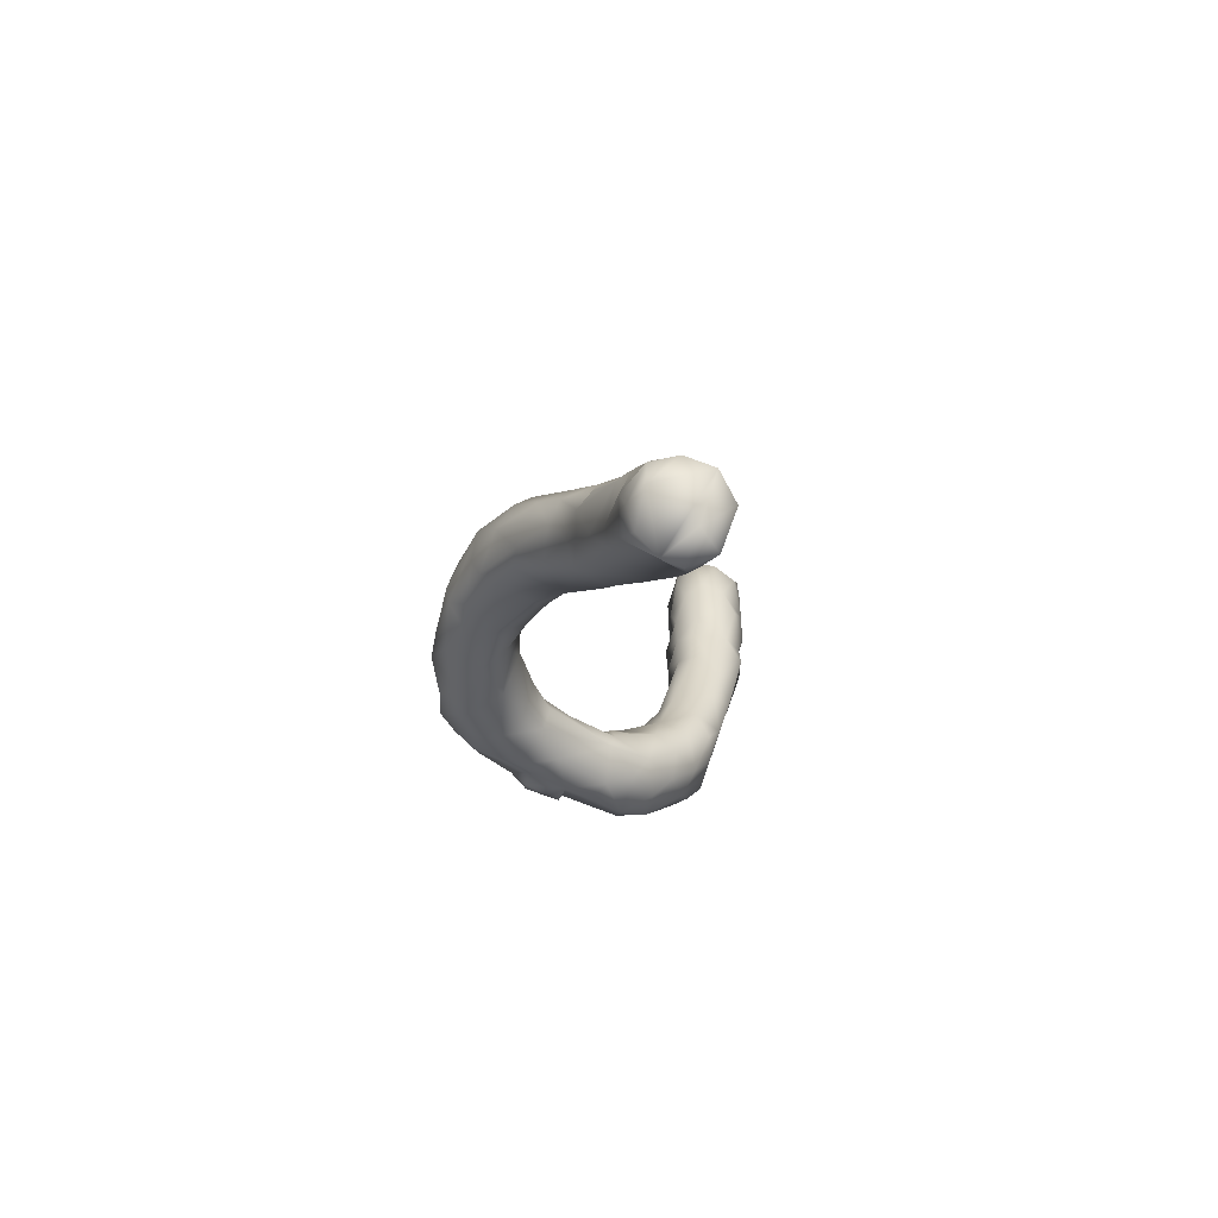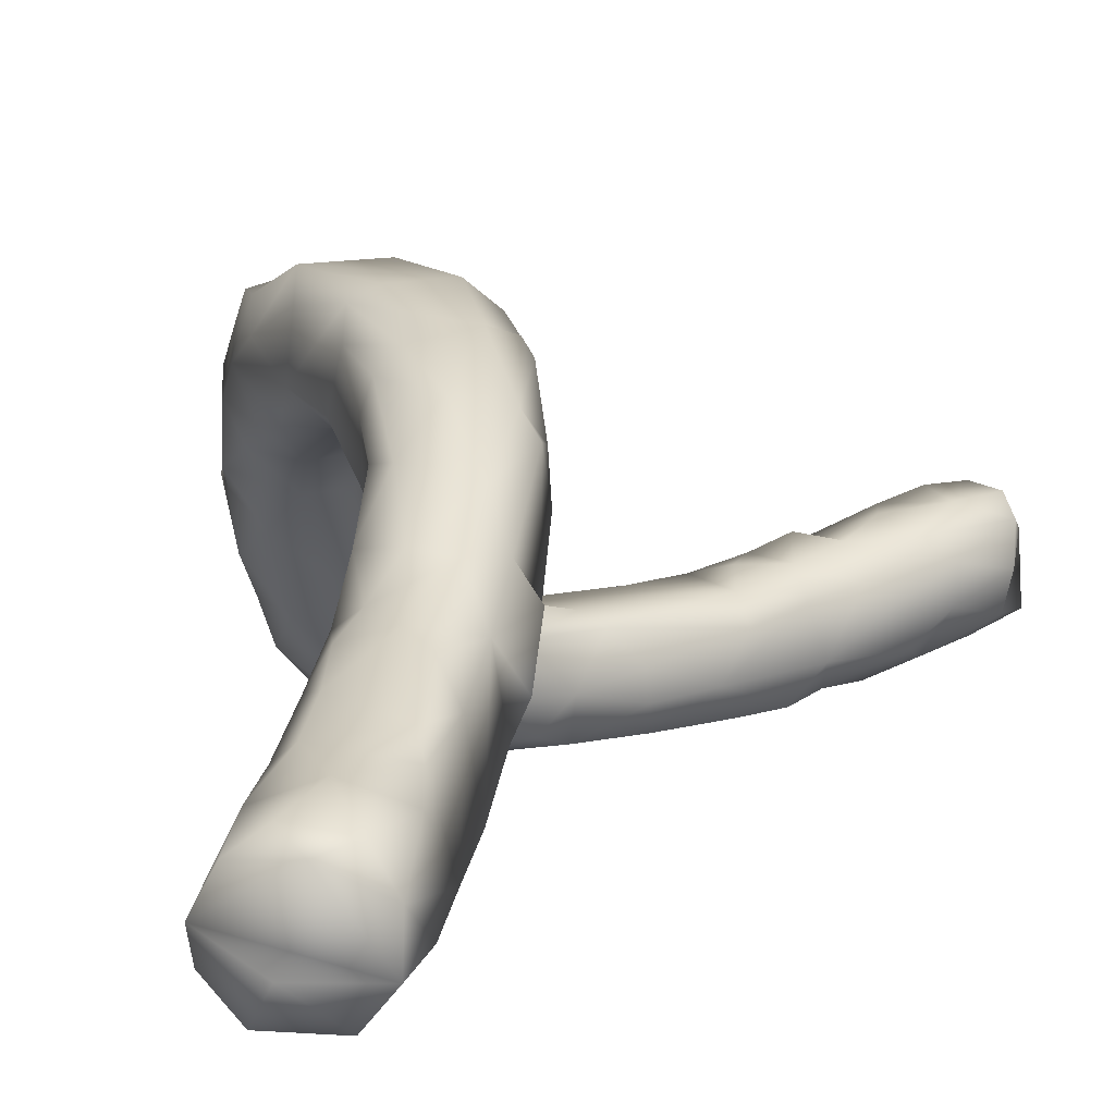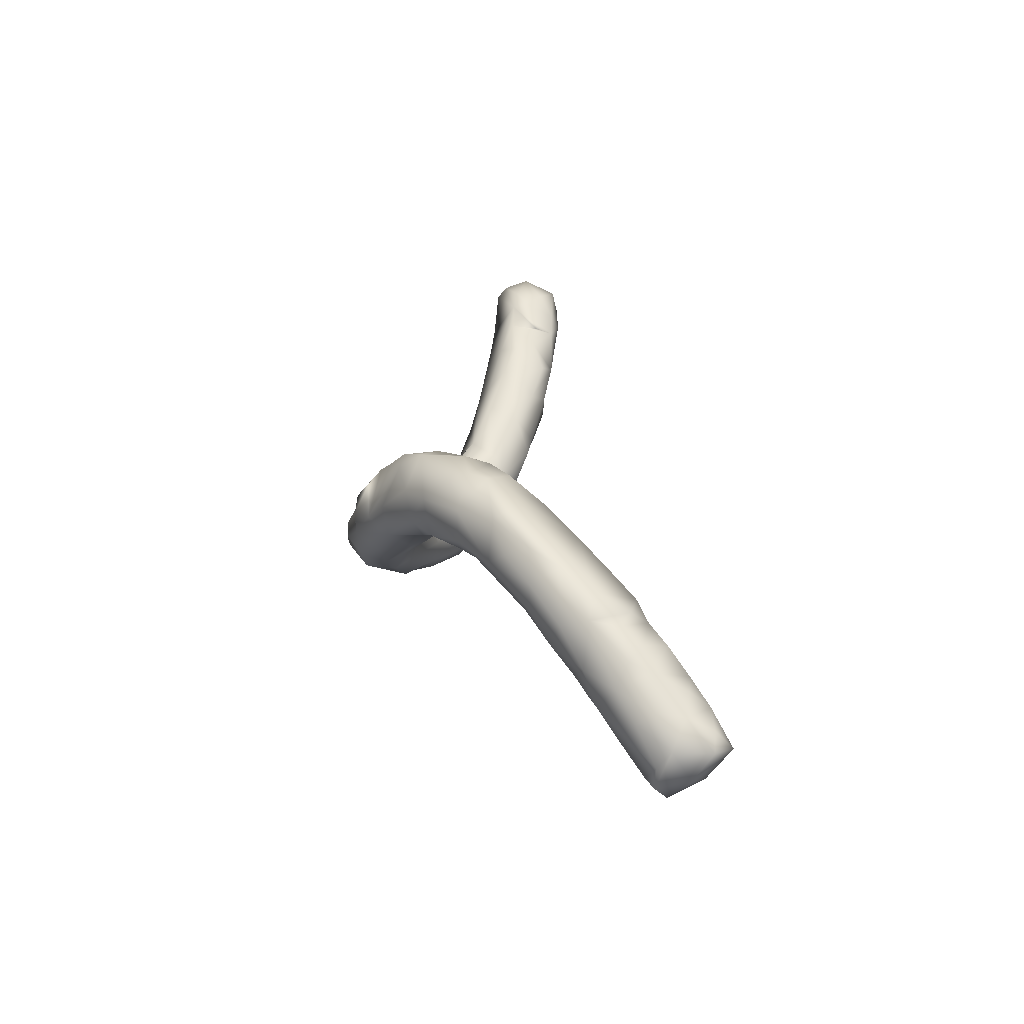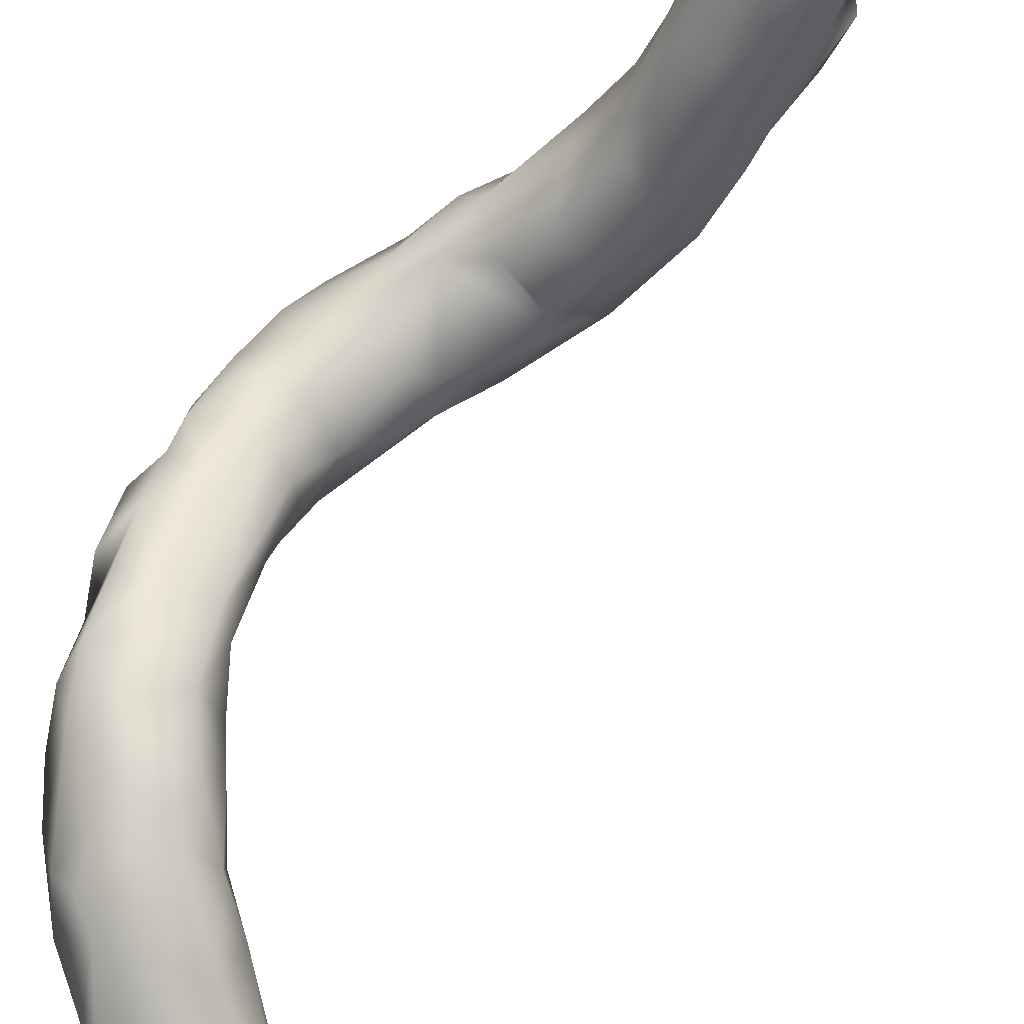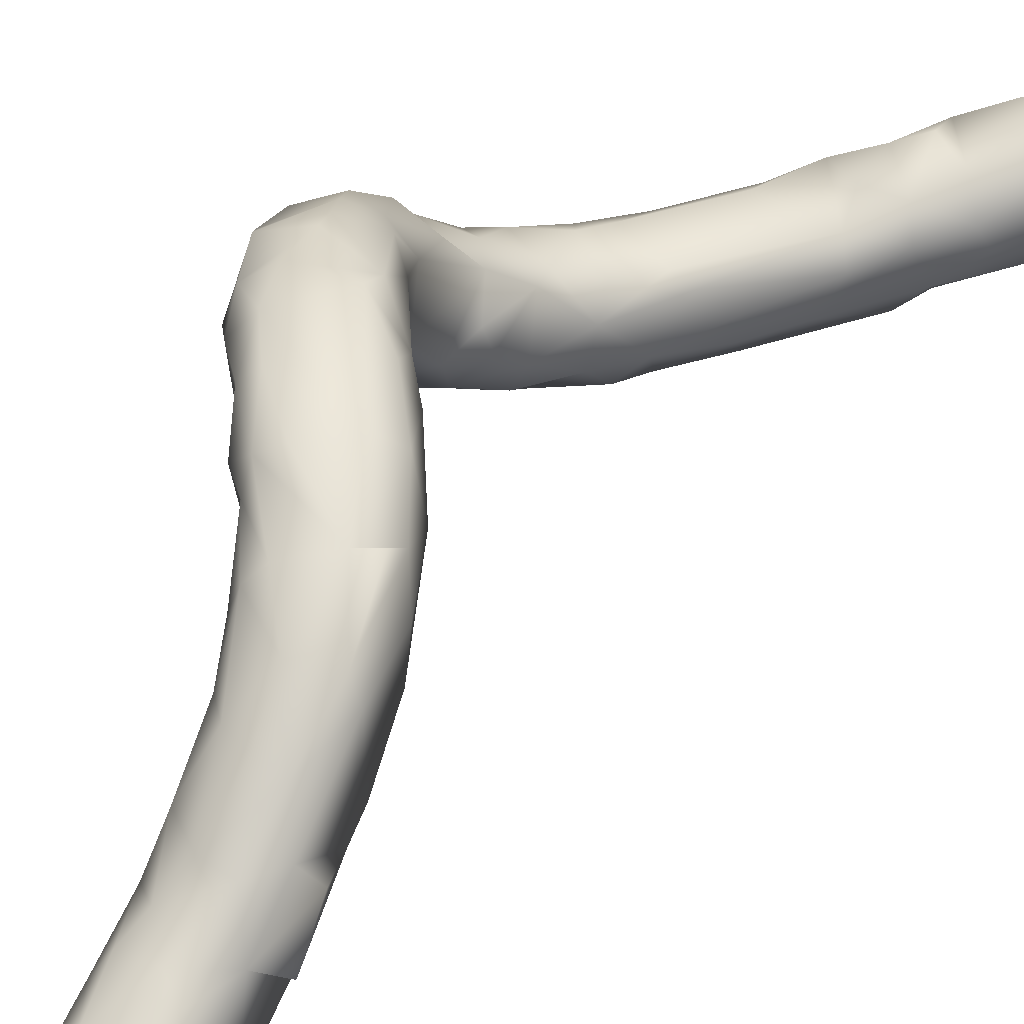
<metadata>
{"format":"obj","ext":"obj","renderer":"f3d","projection":"perspective","resolution":1024,"background":"white","views":[{"elev":77.6,"azim":109.4,"up":"+Y"},{"elev":9.2,"azim":-170.0,"up":"+Z"},{"elev":-62.0,"azim":152.1,"up":"+Y"},{"elev":-78.9,"azim":153.9,"up":"+Z"},{"elev":47.4,"azim":-152.8,"up":"+Z"}]}
</metadata>
<code>
v 44.9 16.31 53.02
v 45.04 17.24 57.74
v 47.2 13.95 53.01
v 47.45 14.01 56.7
v 47.49 16.27 52.06
v 48.12 15 60.03
v 45.71 19.92 53.33
v 47.54 19.96 52.02
v 48.16 22.99 54.07
v 45.01 20.84 55.99
v 45.87 18.65 60.02
v 45.07 19.55 58.58
v 47.93 22.85 56.57
v 50.57 16.28 52.1
v 50.73 14.02 54.72
v 51.05 14.1 57.07
v 53.25 16.58 53.15
v 54.26 16.36 55
v 50.1 14.02 59.09
v 50.47 16.46 59.92
v 50.58 19.16 51.01
v 50.14 22.17 51.12
v 50.41 24.3 51.9
v 53.06 24.01 50.03
v 54.74 19.48 51.04
v 55.95 21.85 49.97
v 54.95 26.73 50.03
v 56.94 18.71 53.84
v 50.28 23.62 58.03
v 48.47 20.46 59.62
v 52.49 21.75 59.02
v 52.93 18.15 59.03
v 57.07 20.22 57.16
v 53.92 25.22 58
v 51.61 26.65 54.3
v 54.46 28.36 51.8
v 52.67 26.7 55.88
v 55.46 29.27 55.24
v 56.37 27.7 57.07
v 56.87 20.13 51.28
v 58.63 23.1 49.85
v 59.65 21.77 54.98
v 61.22 23.48 50.81
v 62.56 25.46 55.99
v 63.21 24.34 53.03
v 57.13 22.62 58.03
v 59.48 23.65 56.95
v 57.65 25.05 49
v 56.51 28.89 49.38
v 59.49 33.33 51.25
v 58.2 31.98 54.26
v 59.19 30.68 55.98
v 58.92 31.22 49.17
v 61.57 25.82 49
v 65.03 27.82 49.19
v 59.7 27.64 56.92
v 62.98 35.41 49.02
v 63.05 36.96 52.83
v 64.99 37.79 55.01
v 62.84 36.71 50.86
v 60.87 78.48 70.29
v 60.37 80.21 67.68
v 62.29 74.09 72.01
v 64.67 72.41 69.89
v 64 76 68.06
v 62.72 79.25 66.61
v 62.04 78.49 75.01
v 61.68 77.14 73.9
v 63.38 79.69 75.56
v 59.95 86.9 63.3
v 60.06 84.61 64.15
v 63.77 83.6 63.78
v 63.05 86.47 61.62
v 64.08 89.12 60.49
v 59.98 84.88 71.29
v 59.94 91.65 67.49
v 64.05 80.99 65.09
v 61.03 84.25 72.66
v 58.81 90.74 65.4
v 58.75 94.02 62.28
v 59.91 92.63 59.97
v 60.02 97.47 57.6
v 61.87 90.99 59.56
v 61.57 95.71 57.23
v 64.07 93.1 58.5
v 61.44 89.41 70.15
v 61.63 93.88 67.83
v 63.41 89.29 70.81
v 63.93 93.67 68.13
v 65.19 95.76 66.05
v 60 102.6 56.45
v 61.2 103.4 55.17
v 63.48 98.88 55.97
v 63.57 101.9 54.96
v 66.58 101.9 56
v 59.95 96.32 65.06
v 60.05 101.4 63.01
v 61.33 104.2 63.05
v 61.52 99.66 64.99
v 63.08 98.38 65.81
v 60.09 106.7 55.2
v 60 112.9 58.19
v 61.69 106.5 54.09
v 60.07 112.9 55.24
v 62.04 111.8 52.9
v 63.88 109 53.06
v 60.57 106.3 61.95
v 60.13 108.6 60.76
v 61.43 112.8 60.58
v 63.57 109.1 62.03
v 64.87 113 55.09
v 63.32 114 59.92
v 65.41 27.72 54.7
v 65.26 29.87 55.98
v 66.91 27.87 52.17
v 68.15 30.26 49.83
v 70.82 34.12 49.01
v 70.27 32.42 54.31
v 69.7 30.79 51.95
v 71.73 34.04 50.52
v 66.52 37.83 55.95
v 66.68 39.21 49.04
v 66.1 40.9 52.04
v 70.81 35.74 56
v 73.25 38.84 48.99
v 73.09 36.6 55.62
v 68.89 40.81 56.78
v 72.03 38.71 57.31
v 68.46 42.98 55.26
v 68 41.94 49.86
v 68.78 43.74 52.1
v 70.68 41.79 48.98
v 70.5 47.28 55.14
v 71.67 47.36 52.57
v 71.45 42.93 58.27
v 71.12 45.16 58.95
v 71.63 49.28 57.2
v 72.09 49.84 59.55
v 68.59 64.82 71.11
v 71.69 58.63 71.08
v 71.99 61.87 67.72
v 70.36 63.34 75.9
v 67.64 65.66 73.76
v 68.89 67.12 69.98
v 71.63 72.98 70.04
v 70.76 67.39 69.28
v 63.85 72.76 75.44
v 65.64 68.31 73.23
v 65.51 73.98 77.02
v 66.94 68.28 76.05
v 70.39 65.28 76.99
v 65.52 73.22 69.07
v 67.22 77.44 67.49
v 68.27 81.55 68.35
v 69.11 74.58 68.96
v 71.04 76.68 71.06
v 66.6 81.65 74.86
v 68.53 76.23 76.92
v 69.93 78.44 74.45
v 72.12 72.32 76.97
v 70.05 77.03 76.12
v 66.58 88.46 62.38
v 65.58 88.22 70.76
v 65.84 85.32 63.66
v 67.03 83.46 65.81
v 67 86.51 70.42
v 68.16 83.03 71.9
v 63.97 85.32 73.33
v 67.67 82.53 73.63
v 65.51 97.4 57
v 66 93.92 59.11
v 67 92.33 61.51
v 66.64 91.33 67.62
v 66.99 93.94 64.69
v 66.97 106 55.05
v 66.99 98.91 63.06
v 67 98.21 58.5
v 65.98 98 64.92
v 65.55 102 63.78
v 66.13 111.9 52.95
v 65.38 106.6 53.95
v 66.86 109 54.18
v 68.1 111.9 55.19
v 65.61 105.6 62.55
v 64.94 112.3 60.99
v 66.99 104.6 61.4
v 66.9 112.8 59.58
v 66.9 109.3 60.78
v 68.22 112.8 57.15
v 74.71 36.73 52.62
v 76.23 39.99 51.41
v 74.83 40.11 49.9
v 77.47 40.74 54.97
v 74.82 41.58 58.78
v 72.38 44.83 50.06
v 74.56 48.02 51.96
v 75.21 44.57 50.42
v 78.82 46.88 53.43
v 78.96 43.93 56.42
v 79.99 47.52 56.26
v 74.74 44.91 60.82
v 72.98 47.69 61.63
v 77.13 42.7 58.7
v 77.39 47.87 64.03
v 79.68 46.74 60.77
v 73.72 50.67 54.84
v 75.97 52.64 55.57
v 78.03 53.96 57.99
v 76.96 49.21 53.26
v 79.81 50.22 55.79
v 73.1 54.86 68.48
v 73.03 52.59 58.74
v 73.05 56.05 63.58
v 74.29 49.84 65.17
v 74.27 54.06 58.78
v 79.99 53.38 58.93
v 74.78 55.23 71.1
v 77.01 50.44 67.46
v 77.49 54.24 70.95
v 79.67 56.72 71
v 75.88 61.34 65.26
v 78 59.12 63.13
v 72.4 58.51 67.53
v 72.96 57.62 72.7
v 73.57 60.08 65.41
v 74.92 64.19 67.21
v 76.63 66.01 69.01
v 77.8 63.85 67.73
v 79.86 60.2 71.15
v 79.9 60.48 66.37
v 78.98 63.73 70.12
v 74.83 61.95 76.14
v 75.31 59.86 75.02
v 75.09 65.24 76.44
v 76.01 57.71 73.92
v 78.02 63.02 75.17
v 79 61.16 73.36
v 75.13 68.26 69.41
v 74.02 71.8 71.71
v 74.08 69.15 76.98
v 73.41 72.73 75.51
v 76.34 68.9 73.62
v 76.81 66.65 75.32
v 77.75 66.81 72.13
v 72.05 76.02 73.62
v 80.04 49.11 63.77
v 81.1 53.08 62.05
v 80.13 56.39 61.51
v 81.07 56.09 65.48
v 81.02 52.41 65.62
v 79.92 52.15 67.63
v 80.04 58.67 65.05
f 1 4 2
f 1 3 4
f 6 2 4
f 7 2 10
f 8 1 7
f 10 2 12
f 12 13 10
f 12 11 30
f 4 3 15
f 5 14 3
f 3 14 15
f 15 14 17
f 15 17 18
f 4 19 6
f 19 15 16
f 6 19 20
f 16 15 18
f 22 8 7
f 9 22 7
f 25 21 22
f 14 25 17
f 24 25 22
f 26 25 24
f 17 28 18
f 11 6 30
f 12 29 13
f 6 20 30
f 30 20 32
f 31 30 32
f 34 31 33
f 33 16 18
f 35 23 9
f 36 23 35
f 23 24 22
f 36 27 23
f 38 36 37
f 49 27 36
f 29 37 13
f 34 39 37
f 38 37 39
f 26 40 25
f 40 41 43
f 33 28 42
f 46 33 47
f 50 49 36
f 36 38 50
f 54 48 49
f 53 49 50
f 48 54 43
f 48 43 41
f 45 44 42
f 43 54 55
f 39 34 46
f 38 39 52
f 56 39 47
f 52 44 114
f 58 50 51
f 59 58 51
f 57 54 53
f 61 62 63
f 61 63 68
f 62 65 63
f 61 68 78
f 71 70 73
f 70 75 76
f 75 62 61
f 66 62 71
f 71 72 66
f 78 67 69
f 80 81 70
f 84 83 82
f 96 79 76
f 96 80 79
f 87 76 86
f 86 168 88
f 86 88 89
f 87 89 90
f 95 93 92
f 94 95 92
f 96 81 80
f 97 99 98
f 93 170 84
f 96 87 100
f 98 100 179
f 101 92 91
f 104 105 103
f 103 92 101
f 108 91 107
f 109 102 108
f 107 110 108
f 109 108 110
f 111 105 104
f 109 112 102
f 113 44 45
f 44 113 114
f 113 45 115
f 115 55 116
f 116 55 117
f 118 113 115
f 114 113 118
f 115 116 119
f 59 52 121
f 122 57 60
f 122 60 123
f 114 118 124
f 120 116 117
f 52 114 124
f 121 124 127
f 128 124 126
f 59 123 58
f 129 59 121
f 129 123 59
f 131 130 123
f 131 123 129
f 132 122 130
f 195 130 131
f 127 128 135
f 137 136 138
f 139 141 140
f 141 223 140
f 143 139 140
f 143 140 142
f 144 146 139
f 148 150 147
f 143 148 139
f 150 151 149
f 143 142 151
f 149 240 160
f 77 153 66
f 153 65 66
f 153 152 65
f 155 64 152
f 158 69 149
f 161 157 69
f 157 161 159
f 158 149 160
f 159 156 167
f 161 245 159
f 164 72 73
f 165 154 153
f 169 167 166
f 167 154 165
f 157 168 69
f 168 157 169
f 169 157 159
f 172 162 171
f 89 88 163
f 90 89 173
f 163 166 173
f 173 166 165
f 174 165 172
f 175 95 94
f 177 171 170
f 175 177 95
f 176 177 175
f 186 179 176
f 100 90 178
f 179 100 178
f 178 90 174
f 181 92 103
f 180 182 106
f 183 182 180
f 109 110 185
f 184 186 188
f 188 175 189
f 183 180 111
f 189 104 112
f 104 189 111
f 126 118 190
f 125 120 117
f 190 120 125
f 191 190 192
f 193 190 191
f 194 128 126
f 195 192 132
f 196 197 195
f 191 192 197
f 198 191 197
f 200 199 198
f 135 128 194
f 201 135 194
f 201 194 203
f 202 201 204
f 205 204 203
f 199 203 193
f 205 199 200
f 246 204 205
f 206 134 133
f 210 209 207
f 206 137 212
f 212 202 213
f 208 207 215
f 211 214 217
f 214 204 218
f 217 218 219
f 218 204 251
f 218 251 219
f 225 221 215
f 222 215 221
f 248 208 222
f 213 211 223
f 223 211 140
f 224 211 217
f 228 221 226
f 227 228 226
f 222 230 252
f 228 231 230
f 231 237 229
f 142 224 233
f 142 233 232
f 235 224 217
f 233 224 235
f 217 219 235
f 236 233 235
f 235 220 237
f 146 226 141
f 239 238 145
f 244 238 239
f 244 231 227
f 240 234 243
f 240 243 242
f 242 244 239
f 243 236 244
f 242 243 244
f 244 236 237
f 161 241 245
f 216 200 210
f 248 247 246
f 250 246 247
f 249 251 250
f 252 251 249
f 248 249 247
f 229 252 230
f 5 3 1
f 7 1 2
f 9 7 10
f 1 8 5
f 11 12 2
f 11 2 6
f 13 9 10
f 19 4 15
f 8 14 5
f 8 21 14
f 8 22 21
f 23 22 9
f 21 25 14
f 28 17 25
f 27 26 24
f 28 25 40
f 29 12 30
f 29 30 31
f 20 19 16
f 32 20 16
f 33 32 16
f 33 31 32
f 28 33 18
f 13 35 9
f 23 27 24
f 37 36 35
f 37 35 13
f 37 29 34
f 29 31 34
f 27 41 26
f 26 41 40
f 40 43 28
f 42 28 43
f 44 47 42
f 45 42 43
f 34 33 46
f 47 33 42
f 27 48 41
f 27 49 48
f 51 50 38
f 51 38 52
f 49 53 54
f 55 45 43
f 57 55 54
f 39 56 52
f 39 46 47
f 44 56 47
f 52 56 44
f 50 57 53
f 59 51 52
f 60 57 50
f 58 60 50
f 63 152 64
f 65 152 63
f 66 65 62
f 68 63 147
f 69 68 147
f 69 67 68
f 72 71 73
f 75 71 62
f 75 70 71
f 86 75 78
f 72 77 66
f 75 61 78
f 67 78 68
f 168 86 78
f 168 78 69
f 80 70 79
f 81 73 70
f 83 73 81
f 82 83 81
f 83 74 73
f 84 85 83
f 76 79 70
f 86 76 75
f 96 76 87
f 87 86 89
f 96 82 81
f 97 82 96
f 97 91 82
f 91 92 82
f 82 93 84
f 92 93 82
f 99 97 96
f 99 96 100
f 100 87 90
f 98 99 100
f 104 101 102
f 104 103 101
f 103 106 181
f 105 106 103
f 180 106 105
f 97 107 91
f 102 101 91
f 108 102 91
f 97 98 107
f 110 107 184
f 111 180 105
f 102 112 104
f 112 109 185
f 45 55 115
f 57 117 55
f 119 118 115
f 120 119 116
f 123 60 58
f 125 57 122
f 118 119 120
f 125 117 57
f 121 52 124
f 128 127 124
f 130 122 123
f 122 132 125
f 133 131 129
f 130 195 132
f 131 134 195
f 133 134 131
f 127 129 121
f 135 129 127
f 136 133 129
f 136 129 135
f 137 133 136
f 146 141 139
f 140 224 142
f 63 64 148
f 148 144 139
f 64 144 148
f 64 145 144
f 145 146 144
f 147 63 148
f 148 143 150
f 147 150 149
f 150 143 151
f 149 151 240
f 153 155 152
f 155 145 64
f 154 155 153
f 154 156 155
f 155 156 145
f 149 69 147
f 161 69 158
f 161 158 160
f 159 245 156
f 74 162 73
f 162 164 73
f 72 164 77
f 77 165 153
f 164 165 77
f 162 165 164
f 166 167 165
f 167 156 154
f 169 166 163
f 169 163 168
f 169 159 167
f 83 85 74
f 84 170 85
f 85 171 74
f 171 162 74
f 170 171 85
f 165 162 172
f 174 172 177
f 163 88 168
f 163 173 89
f 90 173 174
f 174 173 165
f 92 175 94
f 95 170 93
f 177 172 171
f 95 177 170
f 186 176 175
f 179 178 176
f 176 174 177
f 176 178 174
f 181 175 92
f 182 175 181
f 106 182 181
f 184 98 179
f 107 98 184
f 188 110 184
f 185 110 188
f 186 184 179
f 188 186 175
f 182 183 175
f 189 175 183
f 187 185 188
f 111 189 183
f 187 189 112
f 187 112 185
f 187 188 189
f 190 118 120
f 124 118 126
f 192 190 125
f 193 126 190
f 132 192 125
f 134 196 195
f 195 197 192
f 196 198 197
f 198 193 191
f 198 199 193
f 201 136 135
f 202 136 201
f 194 126 193
f 203 194 193
f 204 201 203
f 199 205 203
f 134 206 196
f 206 209 196
f 209 198 196
f 207 209 206
f 208 210 207
f 198 210 200
f 210 198 209
f 202 138 136
f 206 133 137
f 212 137 138
f 212 138 202
f 215 212 213
f 212 215 206
f 204 214 202
f 215 207 206
f 208 216 210
f 208 248 216
f 213 202 211
f 211 202 214
f 218 217 214
f 246 251 204
f 225 215 213
f 222 208 215
f 140 211 224
f 225 213 223
f 141 225 223
f 141 221 225
f 141 226 221
f 221 230 222
f 228 230 221
f 234 142 232
f 236 232 233
f 220 235 219
f 229 237 220
f 236 235 237
f 238 226 146
f 145 238 146
f 238 227 226
f 238 244 227
f 227 231 228
f 151 142 234
f 240 151 234
f 241 160 240
f 240 242 241
f 243 234 232
f 236 243 232
f 231 244 237
f 156 239 145
f 156 245 239
f 241 161 160
f 245 241 239
f 241 242 239
f 200 246 205
f 216 246 200
f 216 248 246
f 250 251 246
f 220 219 251
f 249 250 247
f 248 252 249
f 222 252 248
f 252 220 251
f 229 220 252
f 229 230 231

</code>
